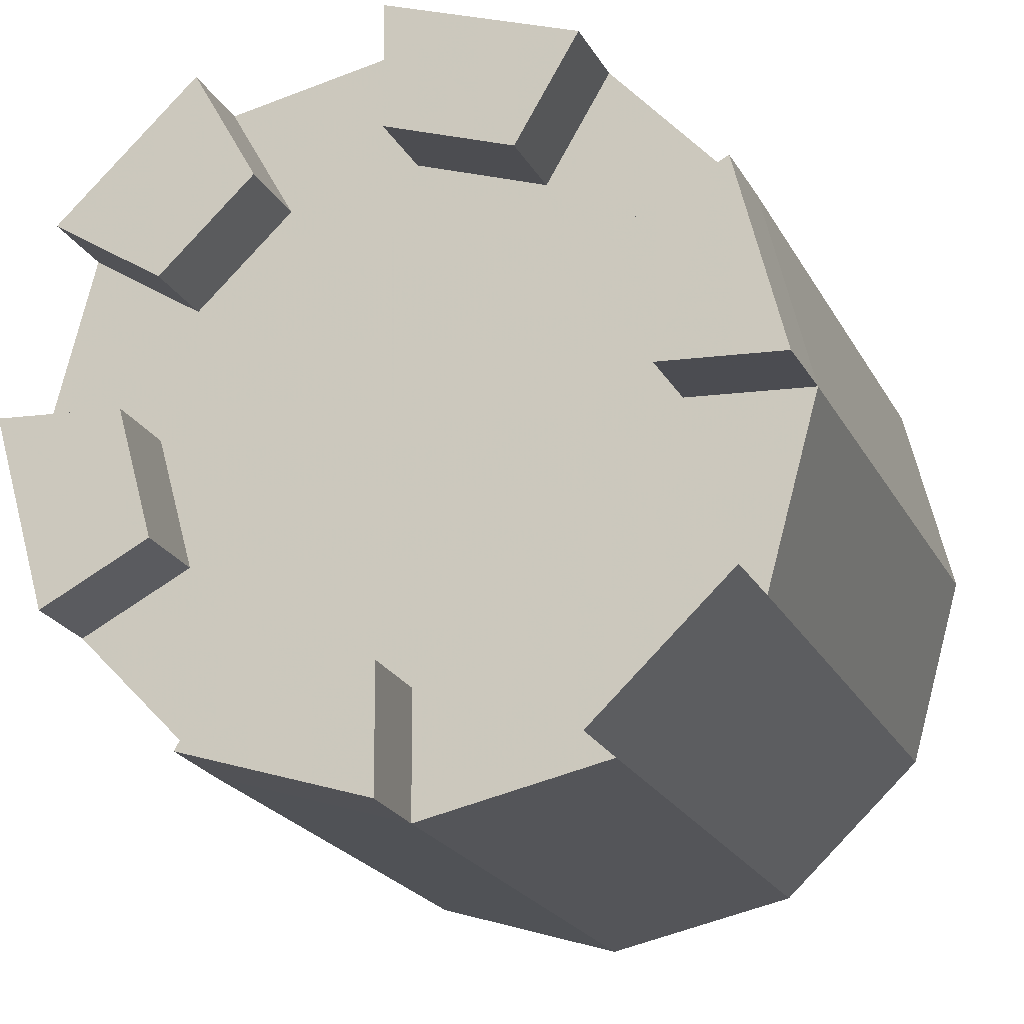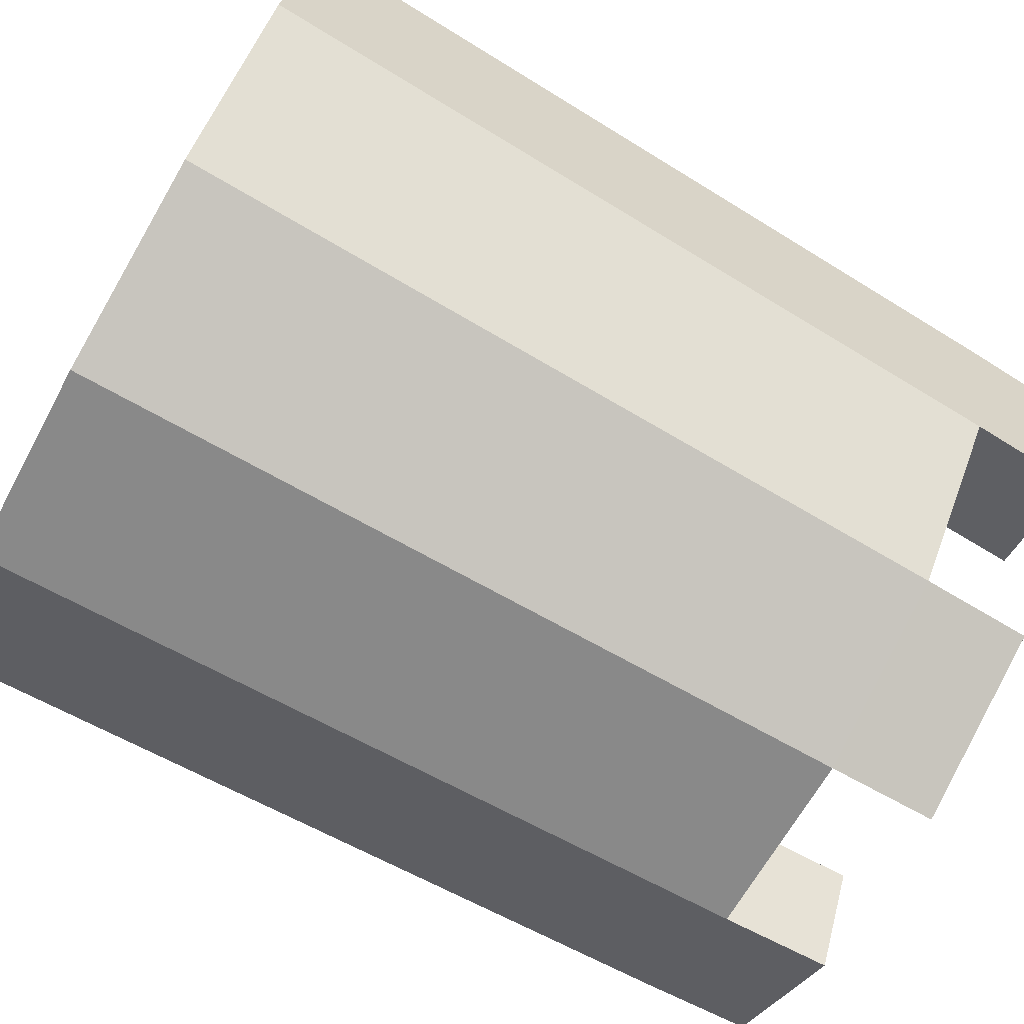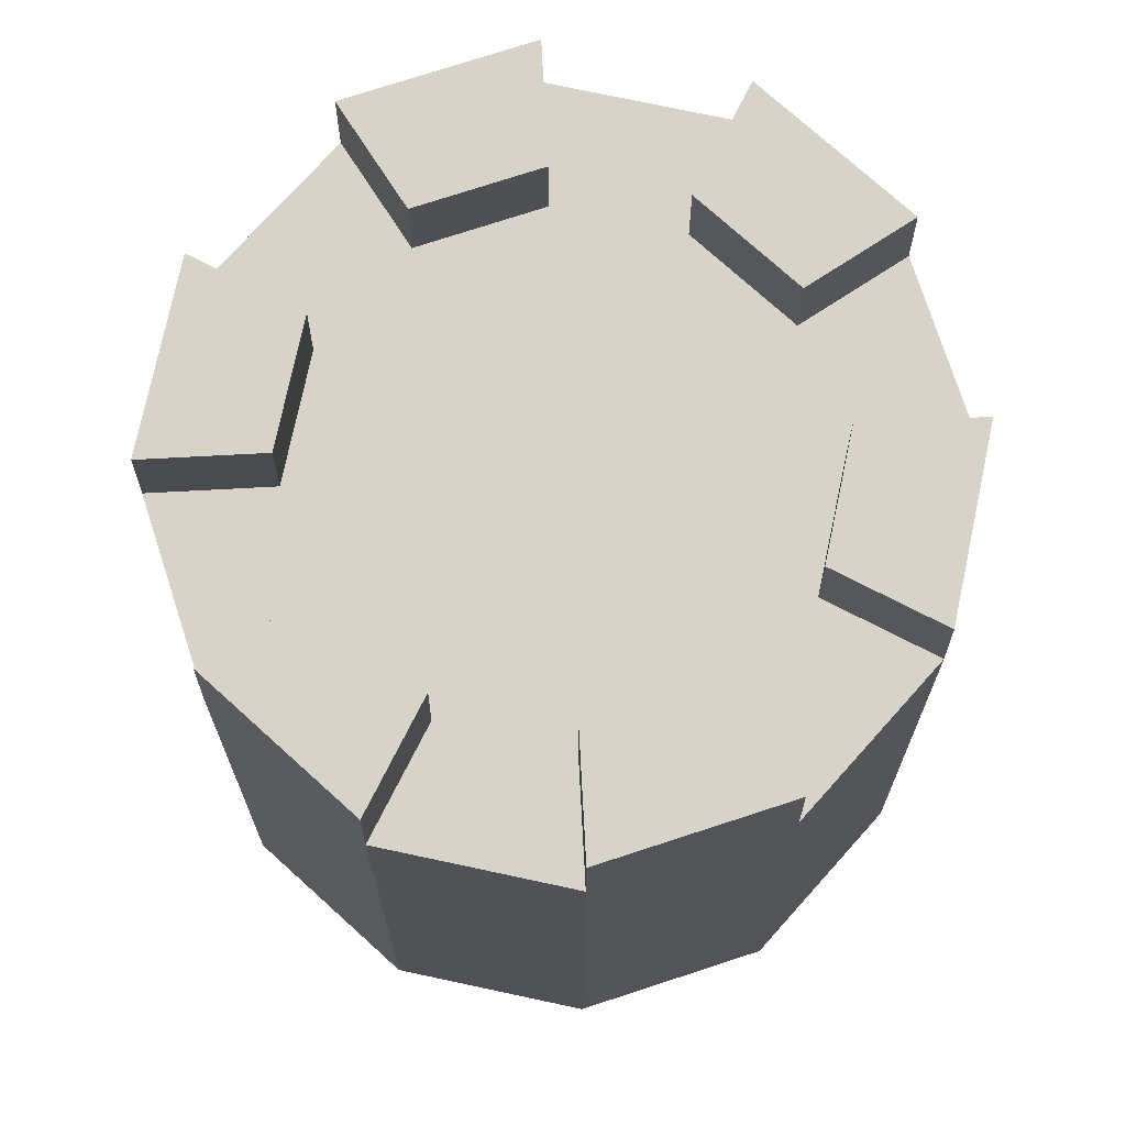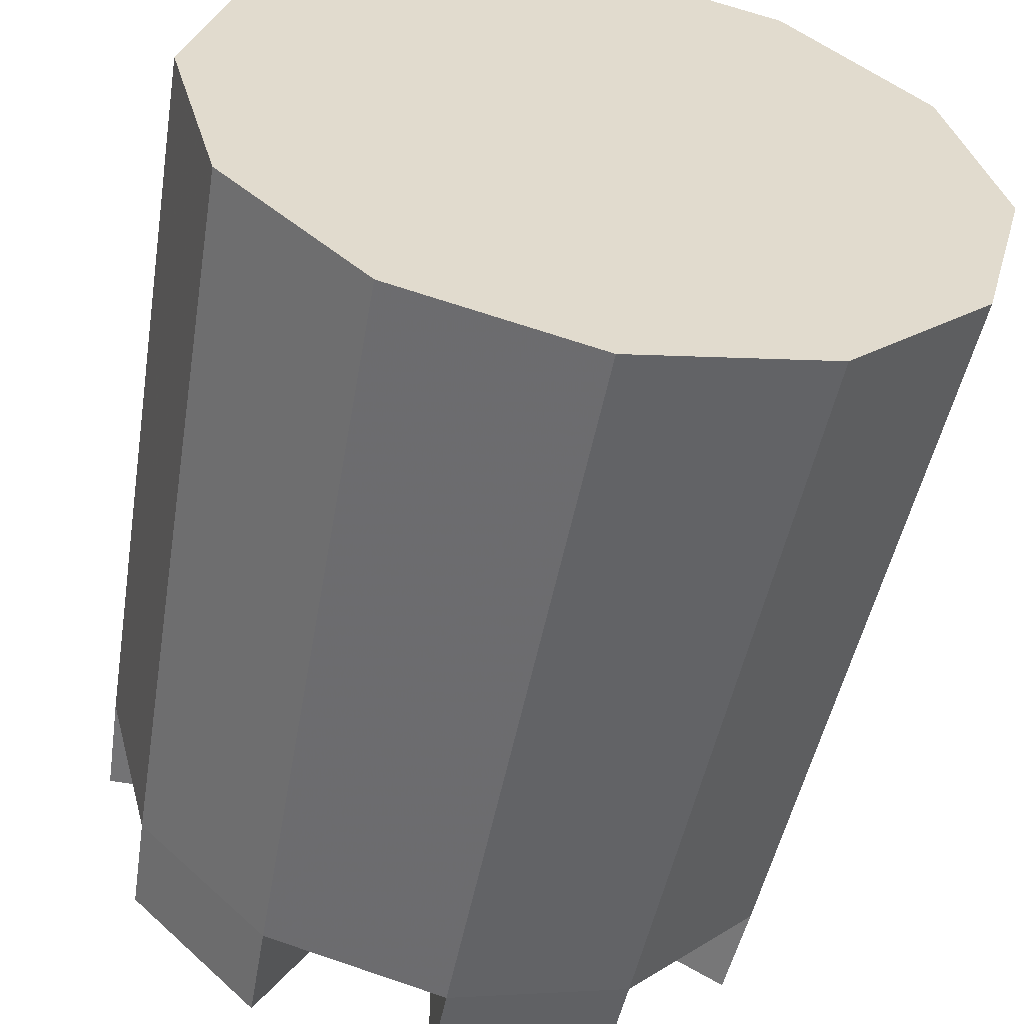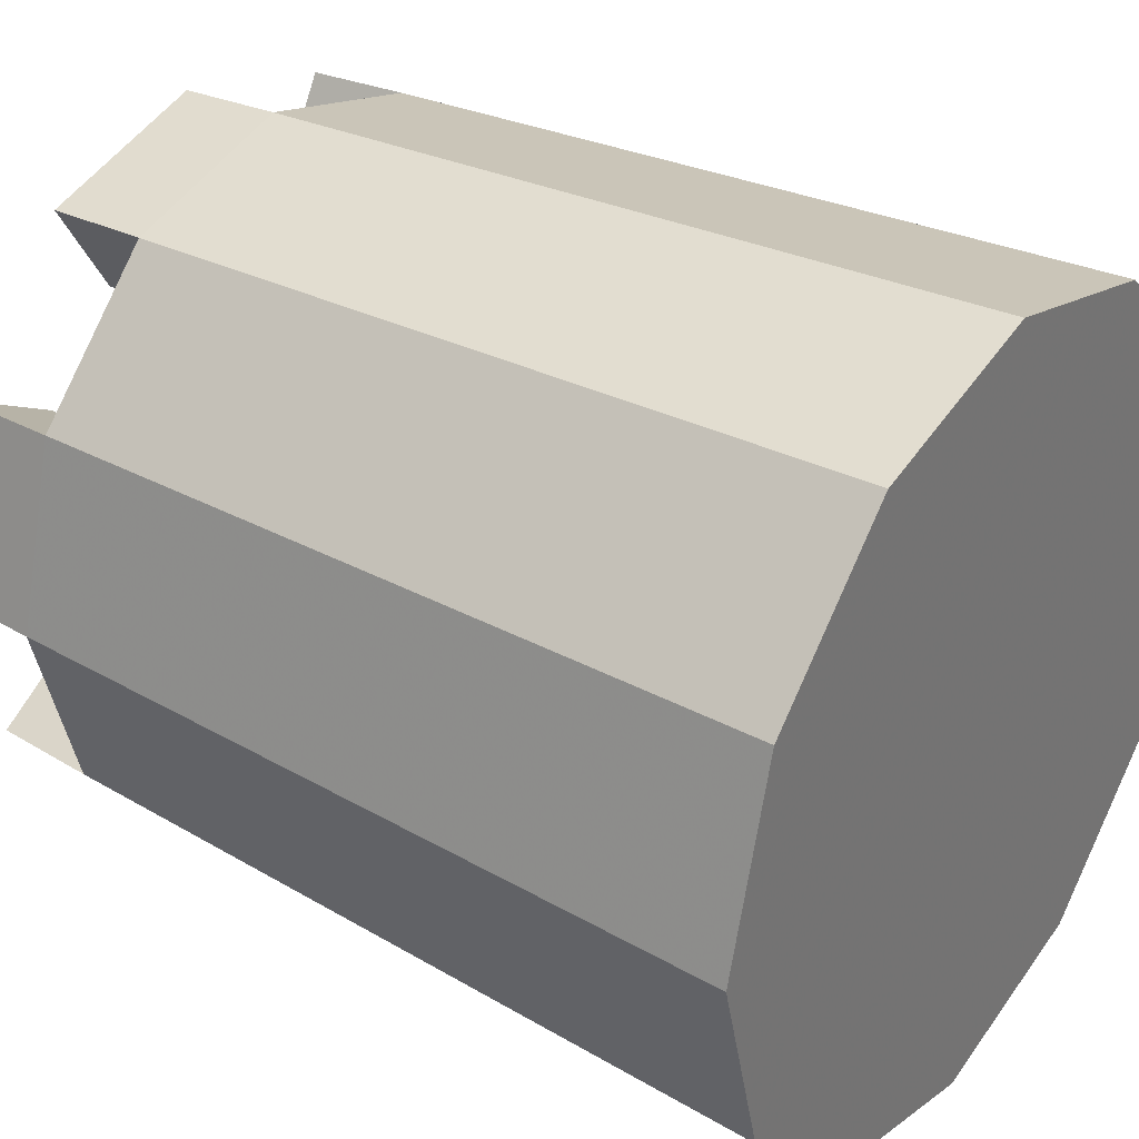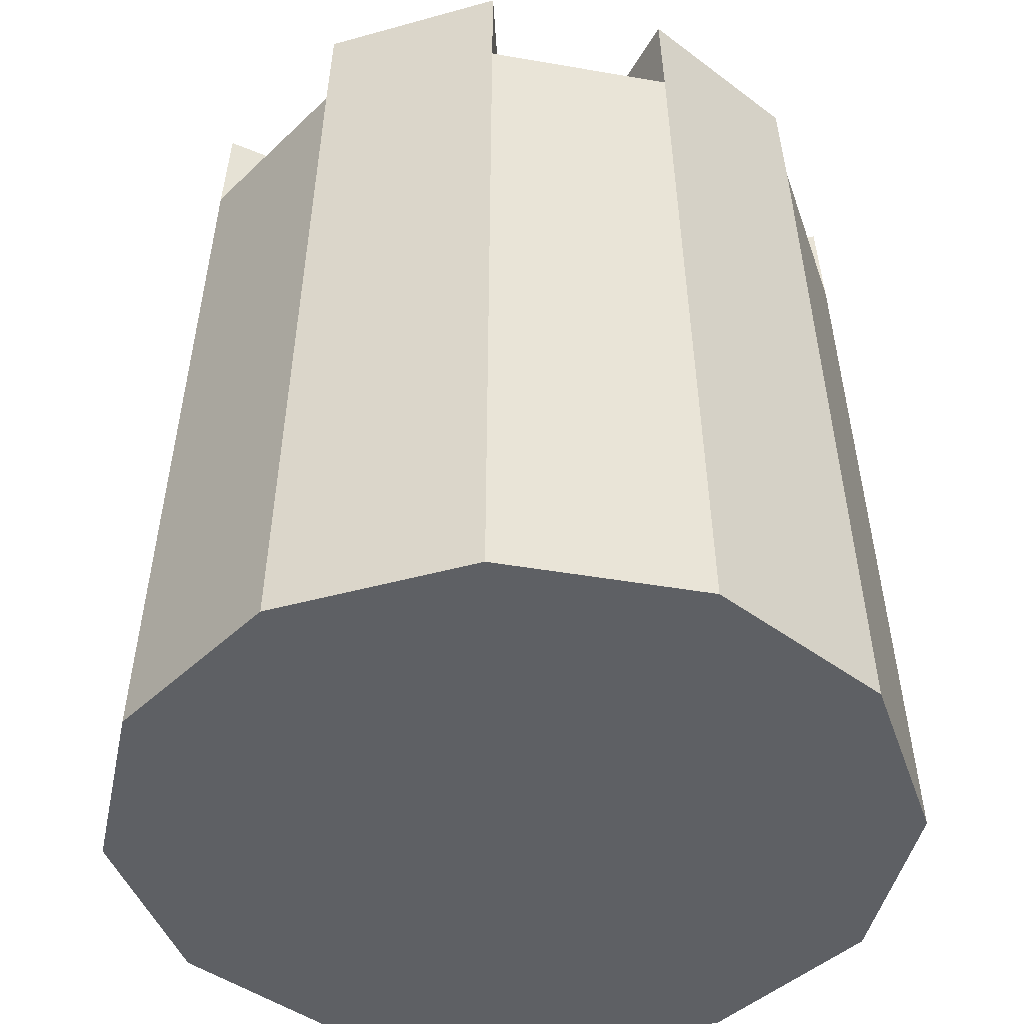
<metadata>
{"format":"obj","ext":"obj","renderer":"f3d","projection":"perspective","resolution":1024,"background":"white","views":[{"elev":-15.3,"azim":-164.5,"up":"+Z"},{"elev":-78.2,"azim":61.2,"up":"+Z"},{"elev":76.0,"azim":27.0,"up":"+Y"},{"elev":-56.0,"azim":-11.2,"up":"+Z"},{"elev":33.6,"azim":-54.4,"up":"+Z"},{"elev":-43.1,"azim":123.3,"up":"+Y"}]}
</metadata>
<code>
v 0 -0.1353 -0.7896
v 0 1.364 -0.7246
v 0.3948 -0.1353 -0.6838
v 0.3623 1.364 -0.6275
v 0.6838 -0.1353 -0.3948
v 0.6275 1.364 -0.3623
v 0.7896 -0.1353 3e-06
v 0.7246 1.364 6e-06
v 0.6838 -0.1353 0.3948
v 0.6275 1.364 0.3623
v 0.3948 -0.1353 0.6838
v 0.3623 1.364 0.6276
v 0 -0.1353 0.7896
v 0 1.364 0.7246
v -0.3948 -0.1353 0.6838
v -0.3623 1.364 0.6276
v -0.6838 -0.1353 0.3948
v -0.6275 1.364 0.3623
v -0.7896 -0.1353 4e-06
v -0.7246 1.364 6e-06
v -0.6838 -0.1353 -0.3948
v -0.6275 1.364 -0.3623
v -0.3948 -0.1353 -0.6838
v -0.3623 1.364 -0.6275
v 0 1.364 -0.4881
v 0.244 1.364 -0.4227
v 0.4227 1.364 -0.244
v 0.4881 1.364 9e-06
v 0.4227 1.364 0.244
v 0.244 1.364 0.4227
v 0 1.364 0.4881
v -0.244 1.364 0.4227
v -0.4227 1.364 0.244
v -0.4881 1.364 9e-06
v -0.4227 1.364 -0.244
v -0.244 1.364 -0.4227
v 0.3566 1.569 -0.6176
v 0 1.569 -0.7131
v 0.7131 1.569 6e-06
v 0.6176 1.569 -0.3565
v 0.3566 1.569 0.6176
v 0.6176 1.569 0.3566
v -0.3566 1.569 0.6176
v 0 1.569 0.7131
v -0.7131 1.569 7e-06
v -0.6176 1.569 0.3566
v -0.3566 1.569 -0.6176
v -0.6176 1.569 -0.3565
v 0.2402 1.569 -0.4159
v 0 1.569 -0.4803
v 0.4803 1.569 9e-06
v 0.416 1.569 -0.2401
v 0.2402 1.569 0.416
v 0.416 1.569 0.2402
v -0.2402 1.569 0.416
v 0 1.569 0.4803
v -0.4803 1.569 9e-06
v -0.416 1.569 0.2402
v -0.2402 1.569 -0.4159
v -0.416 1.569 -0.2401
f 2 3 1
f 4 5 3
f 6 7 5
f 8 9 7
f 10 11 9
f 12 13 11
f 13 16 15
f 15 18 17
f 17 20 19
f 19 22 21
f 14 30 31
f 21 24 23
f 24 1 23
f 7 15 23
f 29 27 35
f 18 45 20
f 10 28 29
f 24 25 2
f 30 41 53
f 27 40 6
f 30 54 29
f 6 26 27
f 20 35 22
f 22 47 24
f 16 33 18
f 26 37 49
f 41 54 53
f 37 50 49
f 39 52 51
f 48 59 47
f 46 57 45
f 44 55 43
f 35 48 22
f 31 44 14
f 31 55 56
f 34 45 57
f 14 43 16
f 29 42 10
f 33 46 18
f 26 50 25
f 28 39 51
f 12 42 41
f 33 57 58
f 32 43 55
f 36 47 59
f 8 40 39
f 4 38 37
f 28 52 27
f 25 38 2
f 36 60 35
f 2 4 3
f 4 6 5
f 6 8 7
f 8 10 9
f 10 12 11
f 12 14 13
f 13 14 16
f 15 16 18
f 17 18 20
f 19 20 22
f 14 12 30
f 21 22 24
f 24 2 1
f 23 1 3
f 3 5 7
f 7 9 11
f 11 13 15
f 15 17 23
f 17 19 23
f 19 21 23
f 23 3 7
f 7 11 15
f 27 26 25
f 25 36 35
f 35 34 33
f 33 32 35
f 32 31 35
f 31 30 29
f 29 28 27
f 27 25 35
f 31 29 35
f 18 46 45
f 10 8 28
f 24 36 25
f 30 12 41
f 27 52 40
f 30 53 54
f 6 4 26
f 20 34 35
f 22 48 47
f 16 32 33
f 26 4 37
f 41 42 54
f 37 38 50
f 39 40 52
f 48 60 59
f 46 58 57
f 44 56 55
f 35 60 48
f 31 56 44
f 31 32 55
f 34 20 45
f 14 44 43
f 29 54 42
f 33 58 46
f 26 49 50
f 28 8 39
f 12 10 42
f 33 34 57
f 32 16 43
f 36 24 47
f 8 6 40
f 4 2 38
f 28 51 52
f 25 50 38
f 36 59 60

</code>
